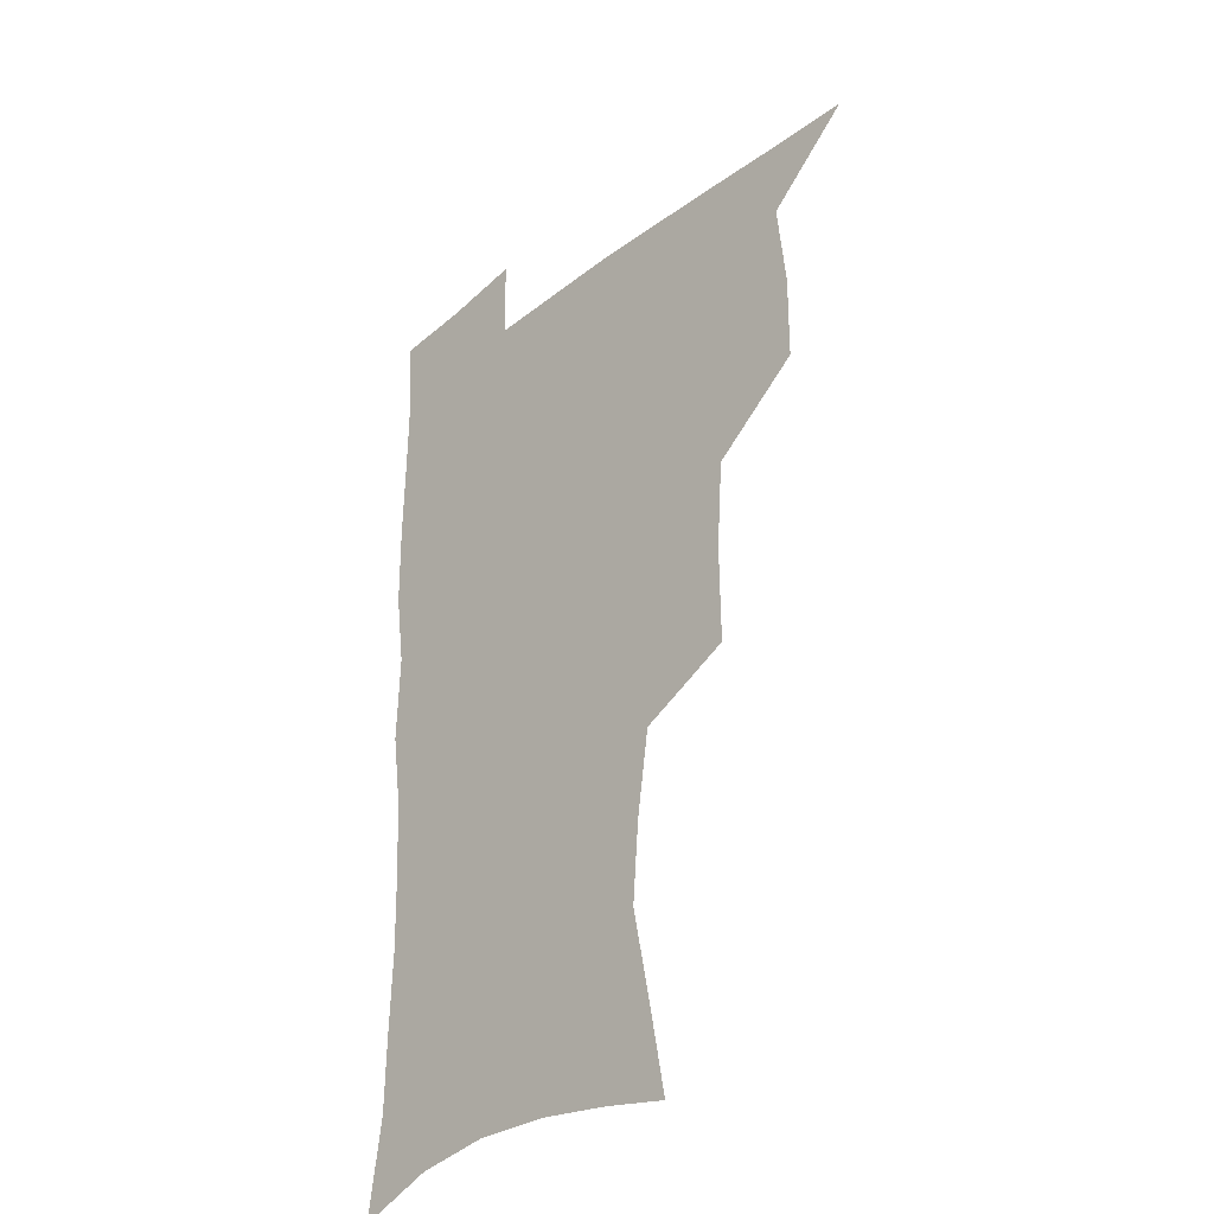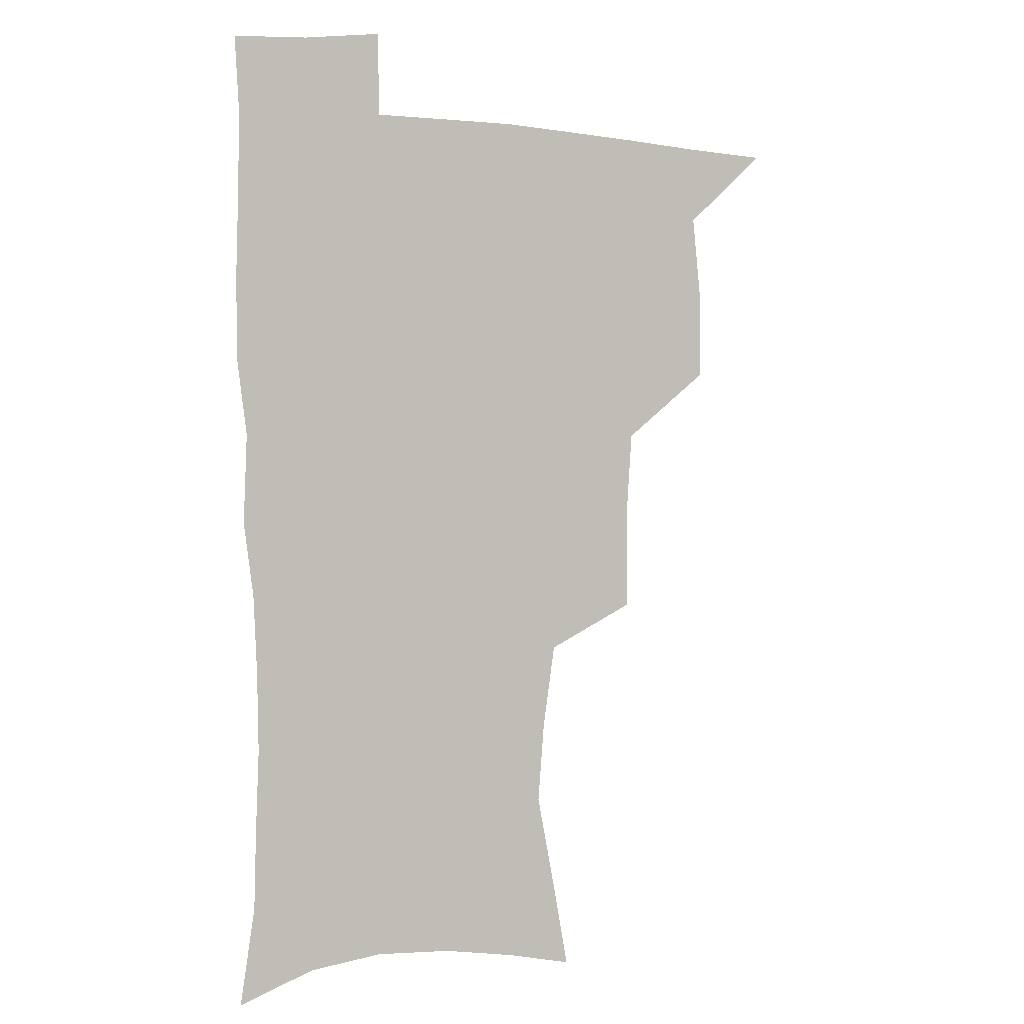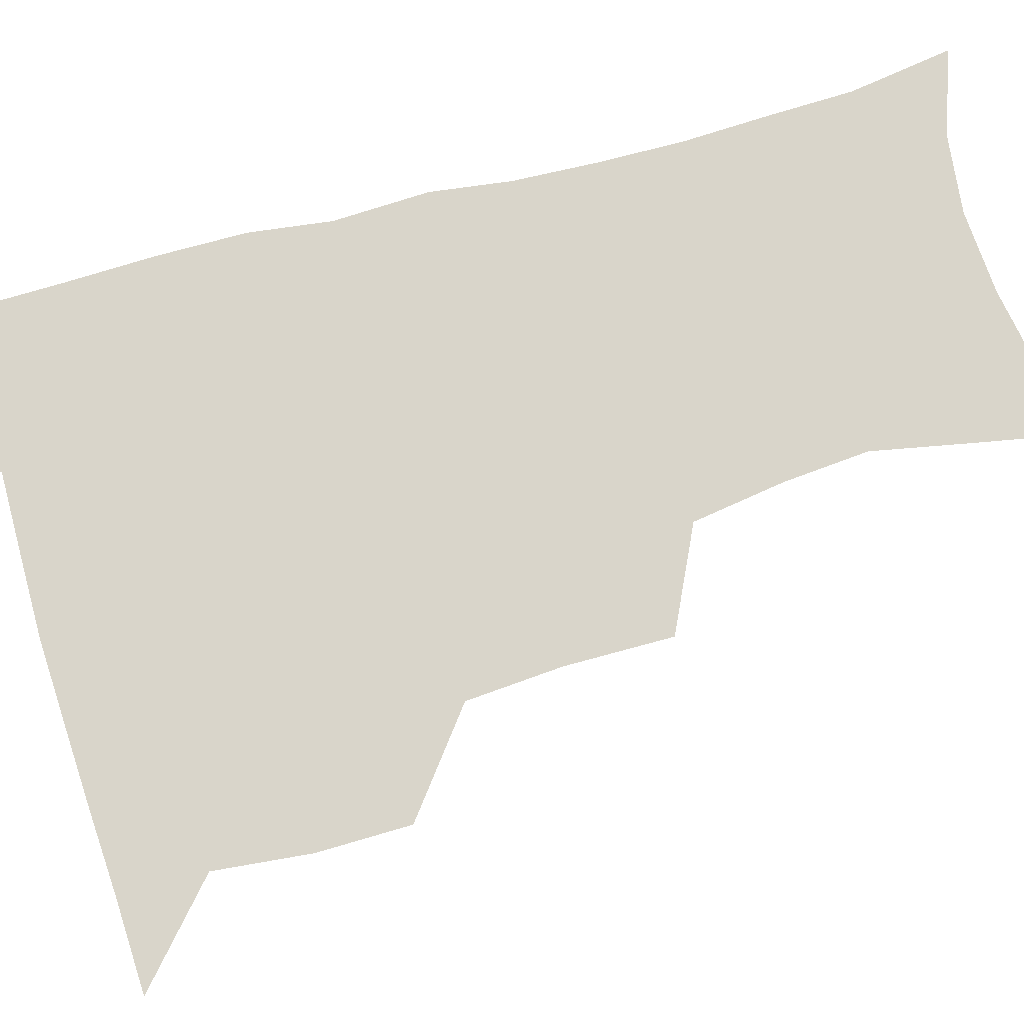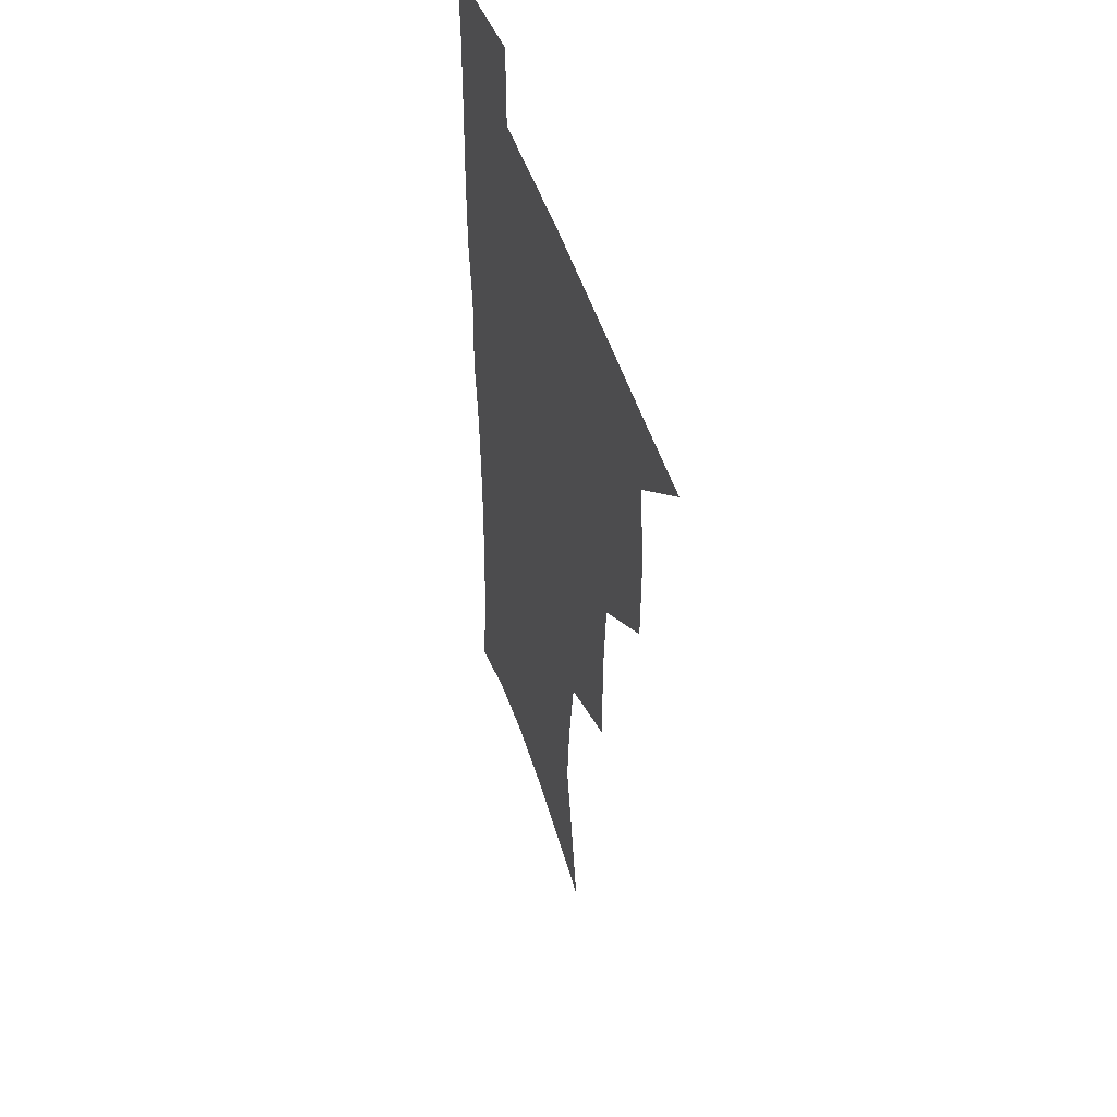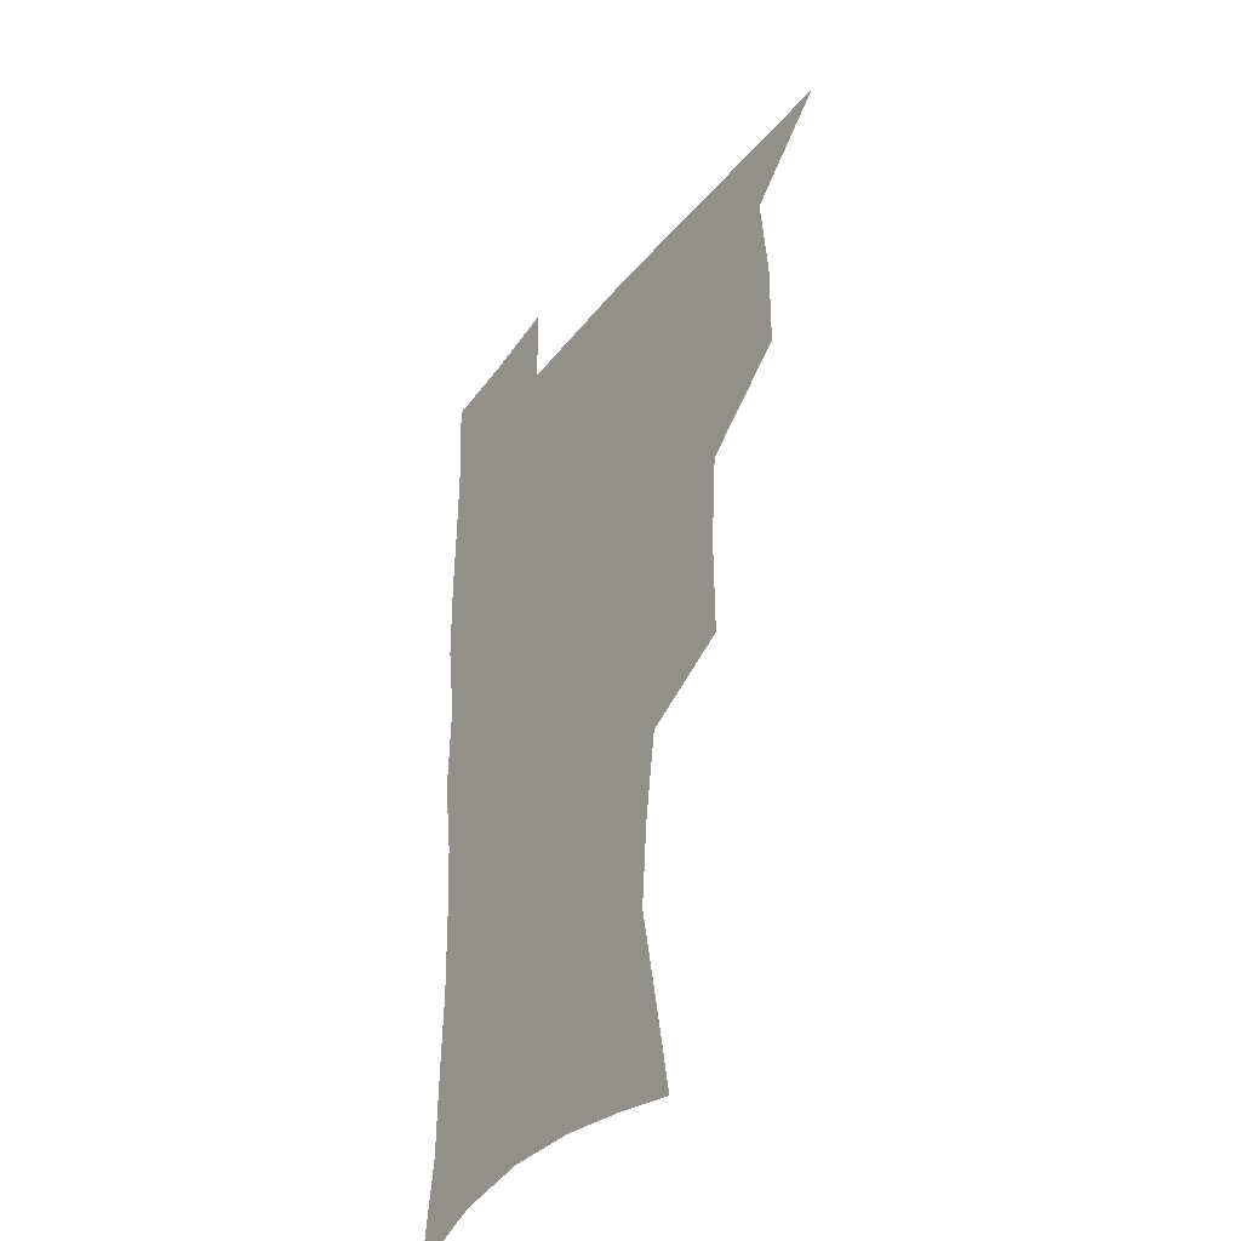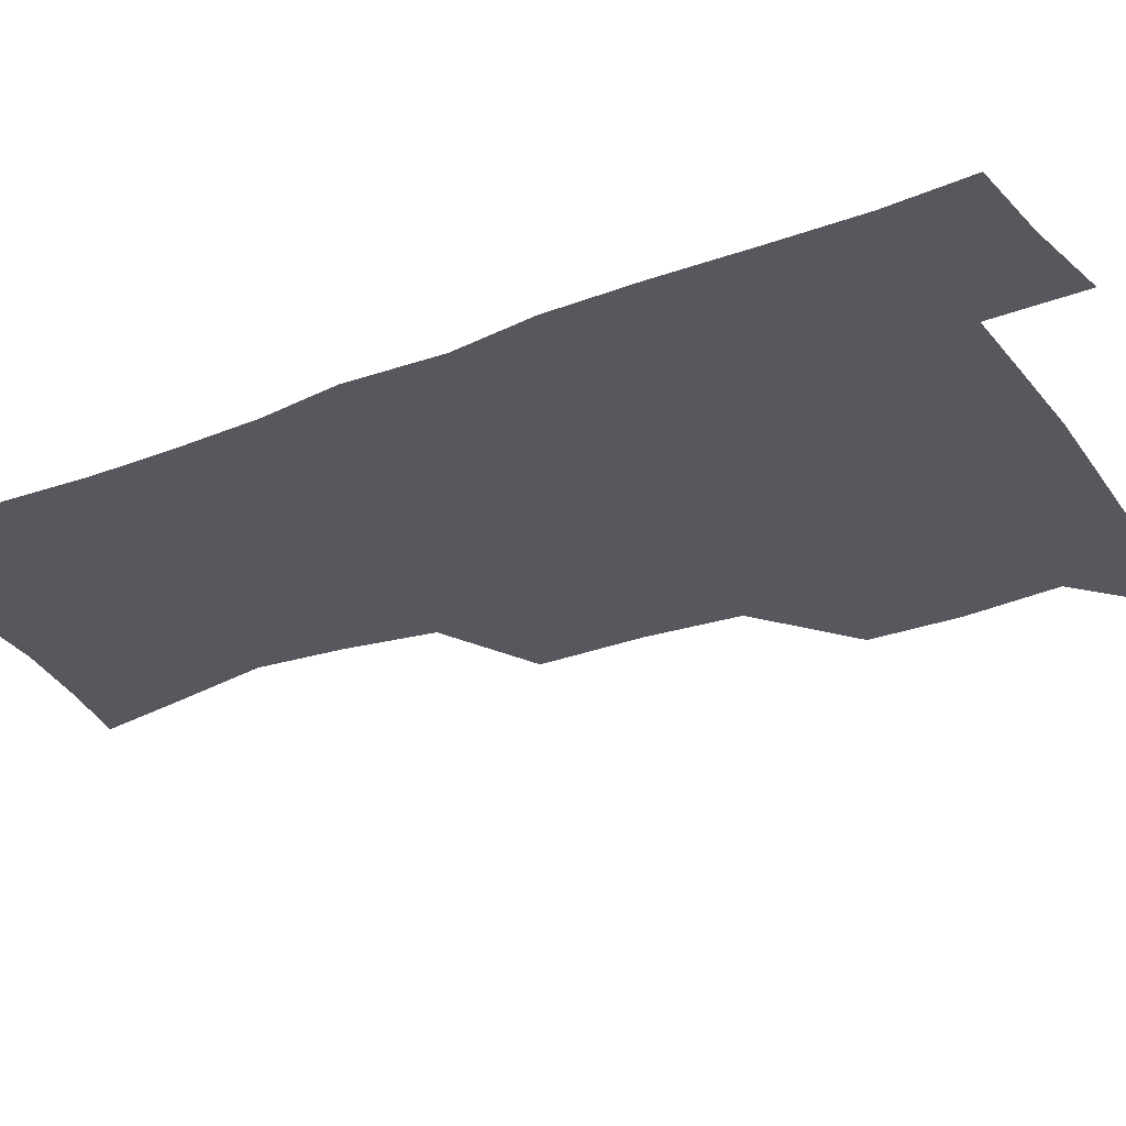
<metadata>
{"format":"obj","ext":"obj","renderer":"f3d","projection":"perspective","resolution":1024,"background":"white","views":[{"elev":-32.9,"azim":-133.0,"up":"+Y"},{"elev":0.6,"azim":153.0,"up":"+Y"},{"elev":74.7,"azim":-105.9,"up":"+Z"},{"elev":48.0,"azim":-107.3,"up":"+Y"},{"elev":-37.2,"azim":-123.4,"up":"+Y"},{"elev":-28.9,"azim":119.5,"up":"+Z"}]}
</metadata>
<code>
v 480.8 507 0
v 509.8 411.6 0
v 509.6 444.1 0
v 513.1 477.8 0
v 513.7 508.2 0
v 545.7 313.8 0
v 546.1 351.3 0
v 543.7 385.1 0
v 543.5 418.9 0
v 546.6 452.4 0
v 545.7 481.1 0
v 543.8 509.8 0
v 574.9 165.1 0
v 580.5 195.1 0
v 588.2 234.1 0
v 585.7 264.4 0
v 580.9 296.7 0
v 578.7 332.4 0
v 576.5 363.1 0
v 575.5 394.7 0
v 576.3 426.6 0
v 576.1 455.2 0
v 574.7 482.8 0
v 573.1 511.1 0
v 600.9 170.6 0
v 611.3 215.7 0
v 610.4 241.8 0
v 609.2 275.2 0
v 606.8 306.9 0
v 605.1 338.1 0
v 603.8 367.7 0
v 603.3 398 0
v 604.1 429 0
v 604.1 456.6 0
v 603.4 483.7 0
v 601.8 512.2 0
v 630 175.3 0
v 634.5 218 0
v 634.4 249.5 0
v 633.2 280.2 0
v 631.7 310.8 0
v 630.8 341 0
v 630.6 372.2 0
v 630.5 400.8 0
v 630.8 429.1 0
v 631.1 457.2 0
v 631.4 484 0
v 631.1 511.9 0
v 659.9 176.9 0
v 658.9 216.2 0
v 658.6 246.4 0
v 657 280.1 0
v 656.2 311 0
v 656.4 339.7 0
v 656.2 370.8 0
v 656.7 399.7 0
v 657.4 428 0
v 658 456.3 0
v 659 483.7 0
v 659.9 511.4 0
v 660.1 543.4 0
v 688.7 173.4 0
v 684.3 211.2 0
v 683.1 242.9 0
v 682.2 274.3 0
v 681.9 305.1 0
v 682 335.6 0
v 683.5 364.4 0
v 685.4 393.1 0
v 685.5 423.7 0
v 686.1 453.2 0
v 687.2 482.1 0
v 688.2 510.8 0
v 691 539 0
v 718.2 162.9 0
v 712.6 199.8 0
v 711.9 229.4 0
v 710.8 260.8 0
v 711.4 291 0
v 712.8 321.1 0
v 716.7 349.5 0
v 715.5 383.5 0
v 719.4 412.6 0
v 719.6 444.4 0
v 718.8 476.7 0
v 718.4 507.9 0
v 720.2 536.9 0
f 4 5 1
f 8 9 2
f 2 9 3
f 9 10 3
f 3 10 4
f 10 11 4
f 4 11 5
f 11 12 5
f 17 18 6
f 6 18 7
f 18 19 7
f 7 19 8
f 19 20 8
f 8 20 9
f 20 21 9
f 9 21 10
f 21 22 10
f 10 22 11
f 22 23 11
f 11 23 12
f 23 24 12
f 13 25 14
f 25 26 14
f 14 26 15
f 26 27 15
f 15 27 16
f 27 28 16
f 16 28 17
f 28 29 17
f 17 29 18
f 29 30 18
f 18 30 19
f 30 31 19
f 19 31 20
f 31 32 20
f 20 32 21
f 32 33 21
f 21 33 22
f 33 34 22
f 22 34 23
f 34 35 23
f 23 35 24
f 35 36 24
f 25 37 26
f 37 38 26
f 26 38 27
f 38 39 27
f 27 39 28
f 39 40 28
f 28 40 29
f 40 41 29
f 29 41 30
f 41 42 30
f 30 42 31
f 42 43 31
f 31 43 32
f 43 44 32
f 32 44 33
f 44 45 33
f 33 45 34
f 45 46 34
f 34 46 35
f 46 47 35
f 35 47 36
f 47 48 36
f 37 49 38
f 49 50 38
f 38 50 39
f 50 51 39
f 39 51 40
f 51 52 40
f 40 52 41
f 52 53 41
f 41 53 42
f 53 54 42
f 42 54 43
f 54 55 43
f 43 55 44
f 55 56 44
f 44 56 45
f 56 57 45
f 45 57 46
f 57 58 46
f 46 58 47
f 58 59 47
f 47 59 48
f 59 60 48
f 49 62 50
f 62 63 50
f 50 63 51
f 63 64 51
f 51 64 52
f 64 65 52
f 52 65 53
f 65 66 53
f 53 66 54
f 66 67 54
f 54 67 55
f 67 68 55
f 55 68 56
f 68 69 56
f 56 69 57
f 69 70 57
f 57 70 58
f 70 71 58
f 58 71 59
f 71 72 59
f 59 72 60
f 72 73 60
f 60 73 61
f 73 74 61
f 62 75 63
f 75 76 63
f 63 76 64
f 76 77 64
f 64 77 65
f 77 78 65
f 65 78 66
f 78 79 66
f 66 79 67
f 79 80 67
f 67 80 68
f 80 81 68
f 68 81 69
f 81 82 69
f 69 82 70
f 82 83 70
f 70 83 71
f 83 84 71
f 71 84 72
f 84 85 72
f 72 85 73
f 85 86 73
f 73 86 74
f 86 87 74

</code>
